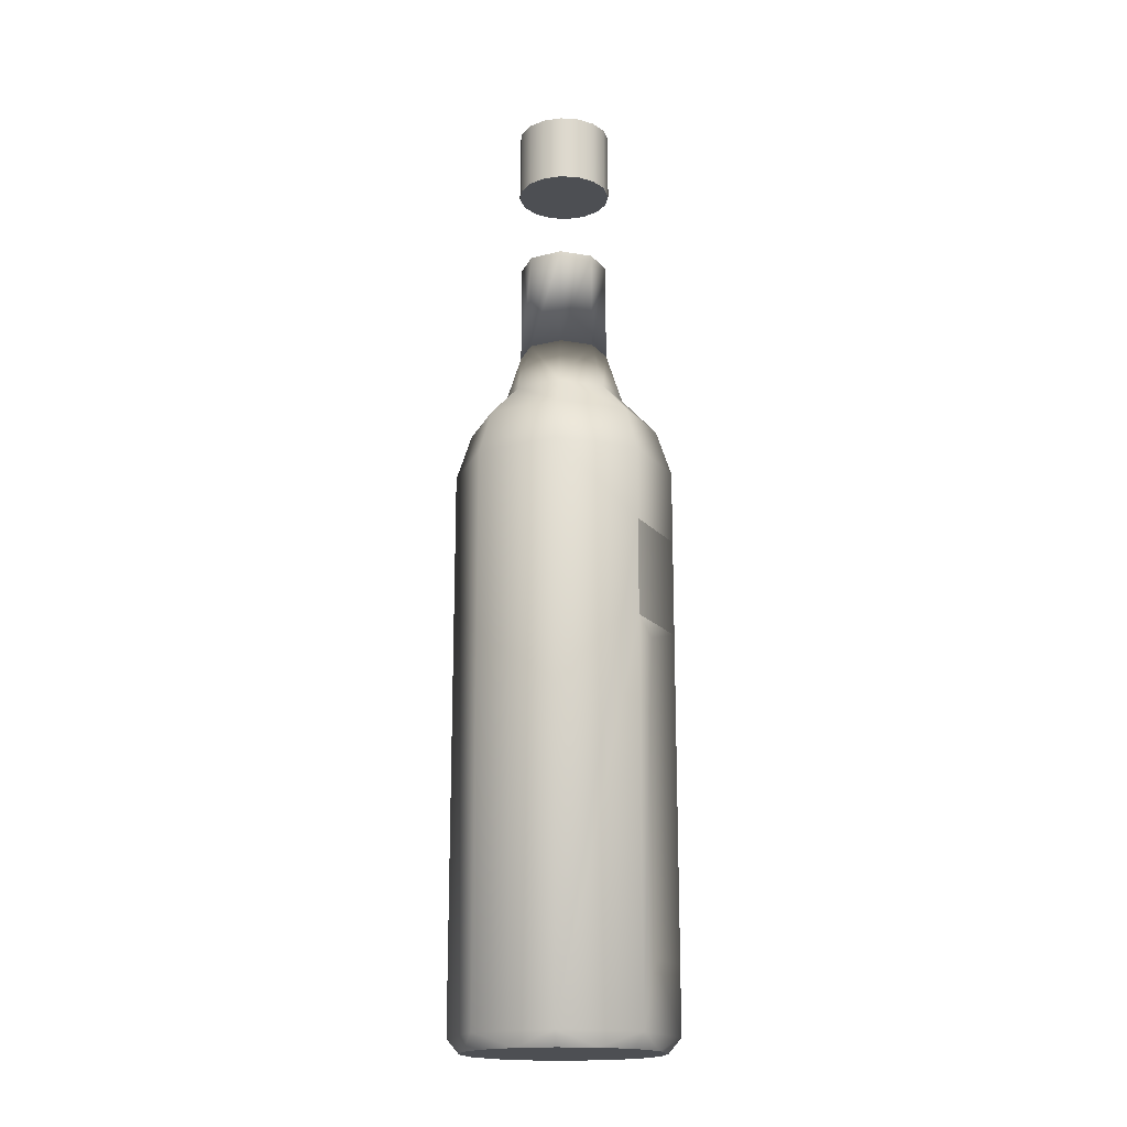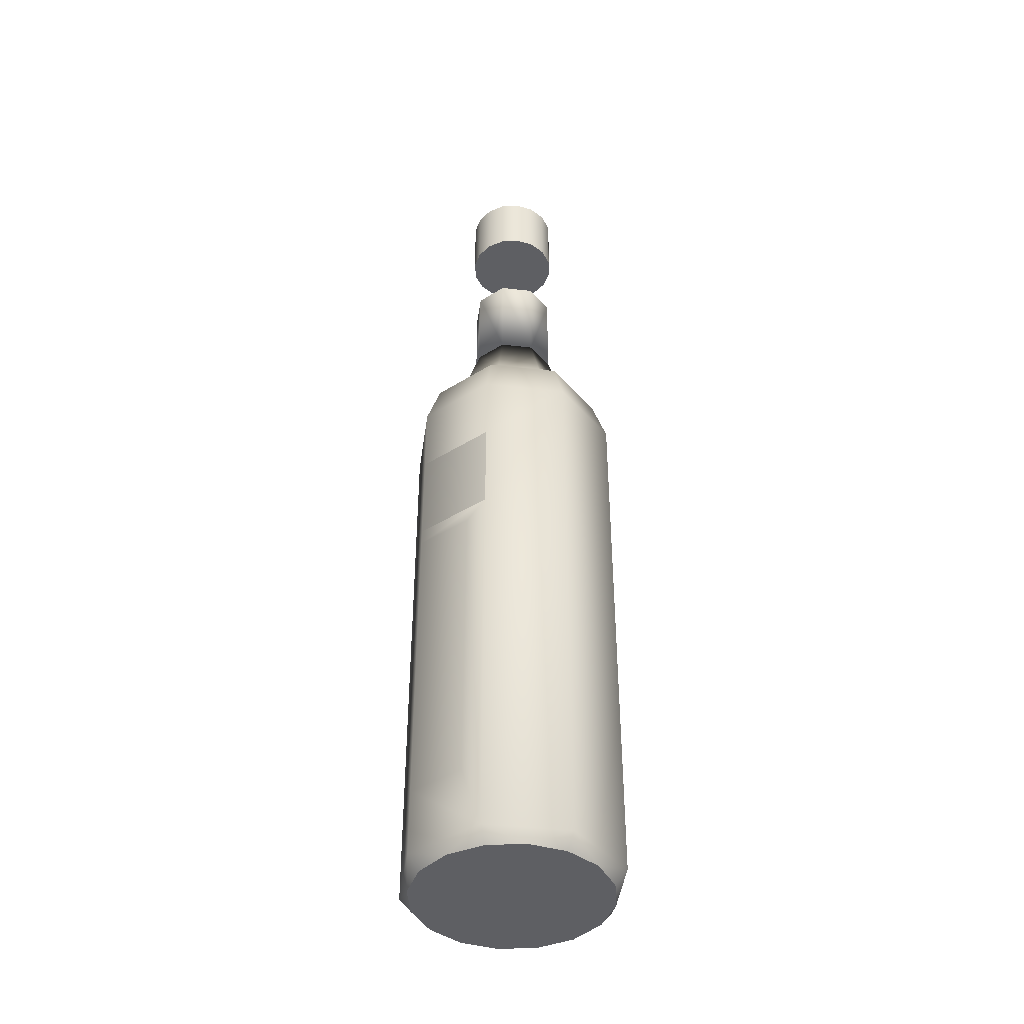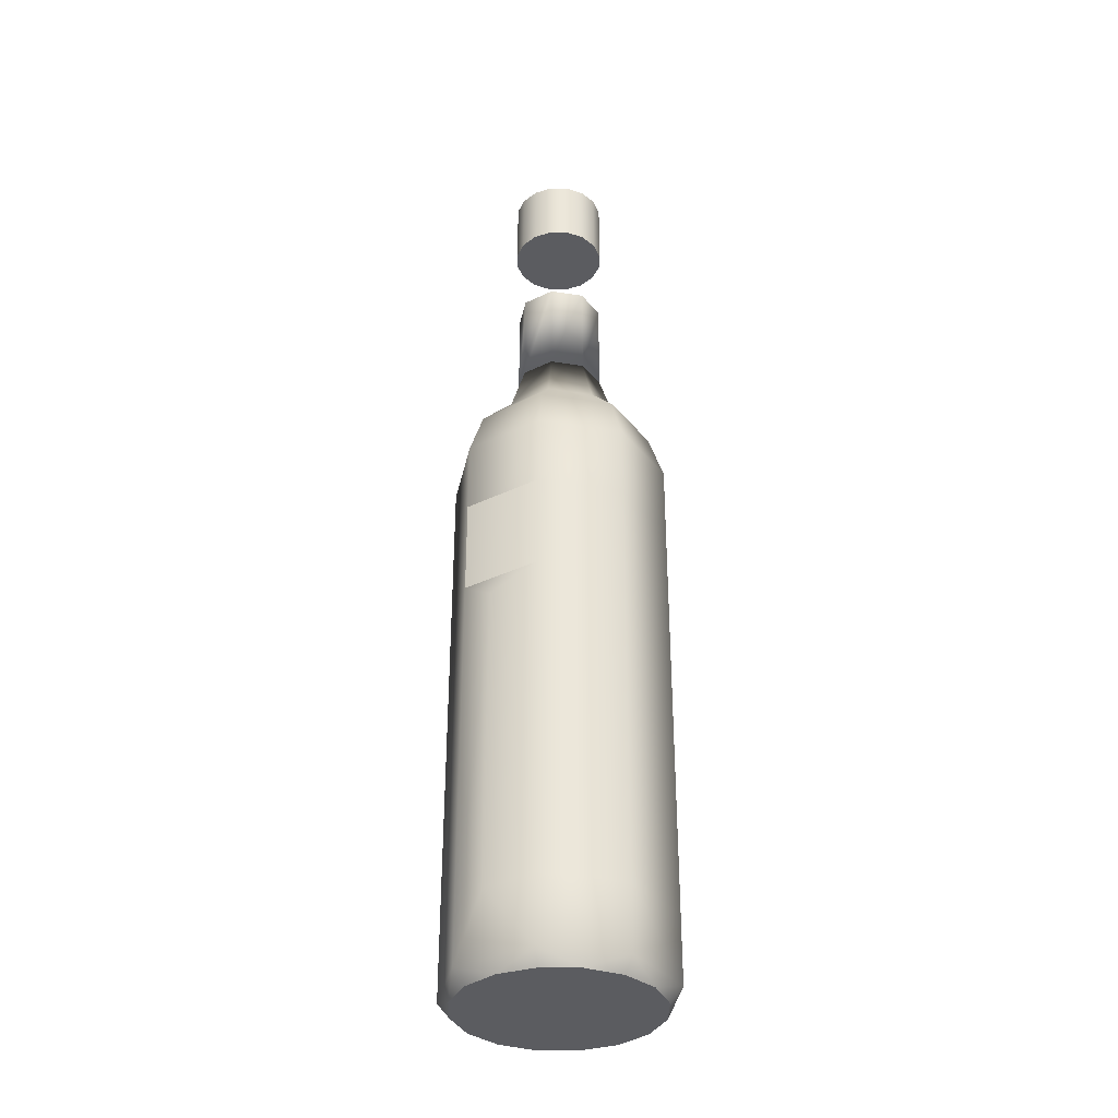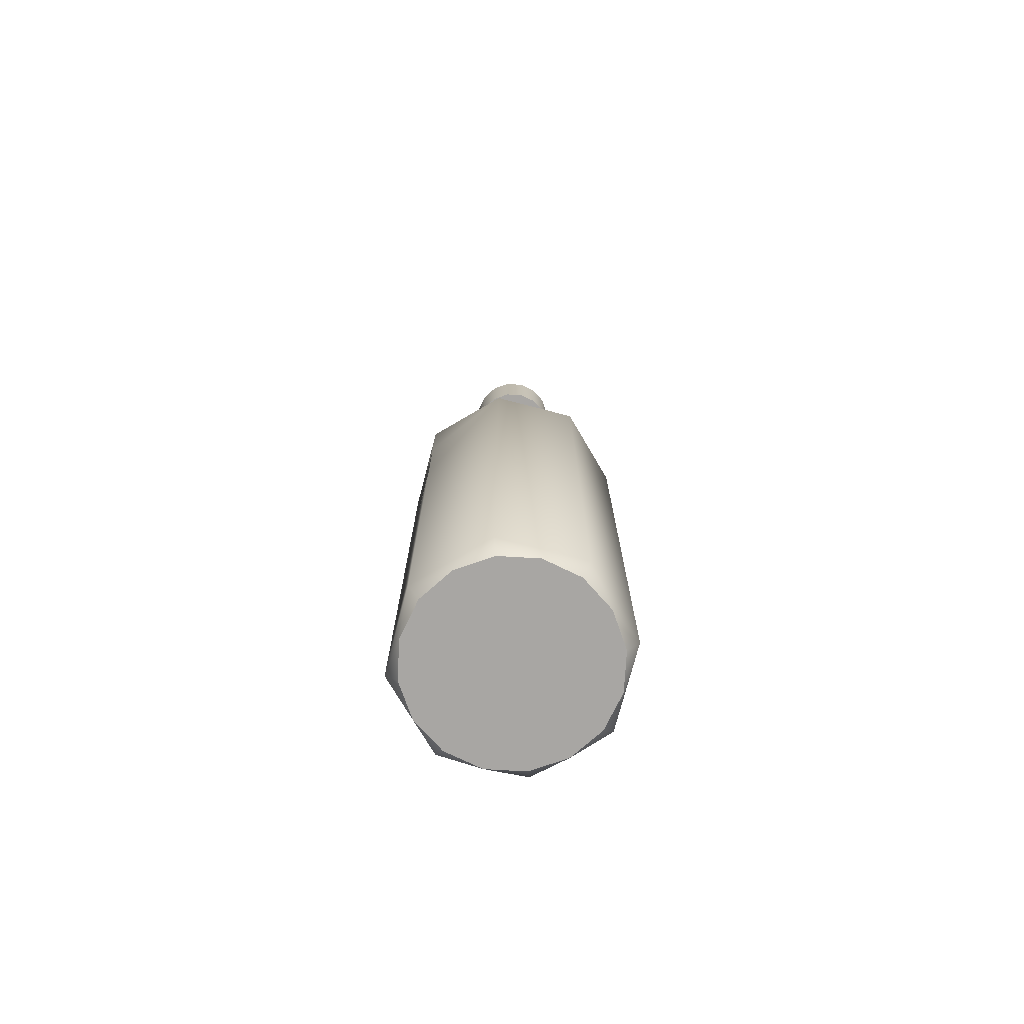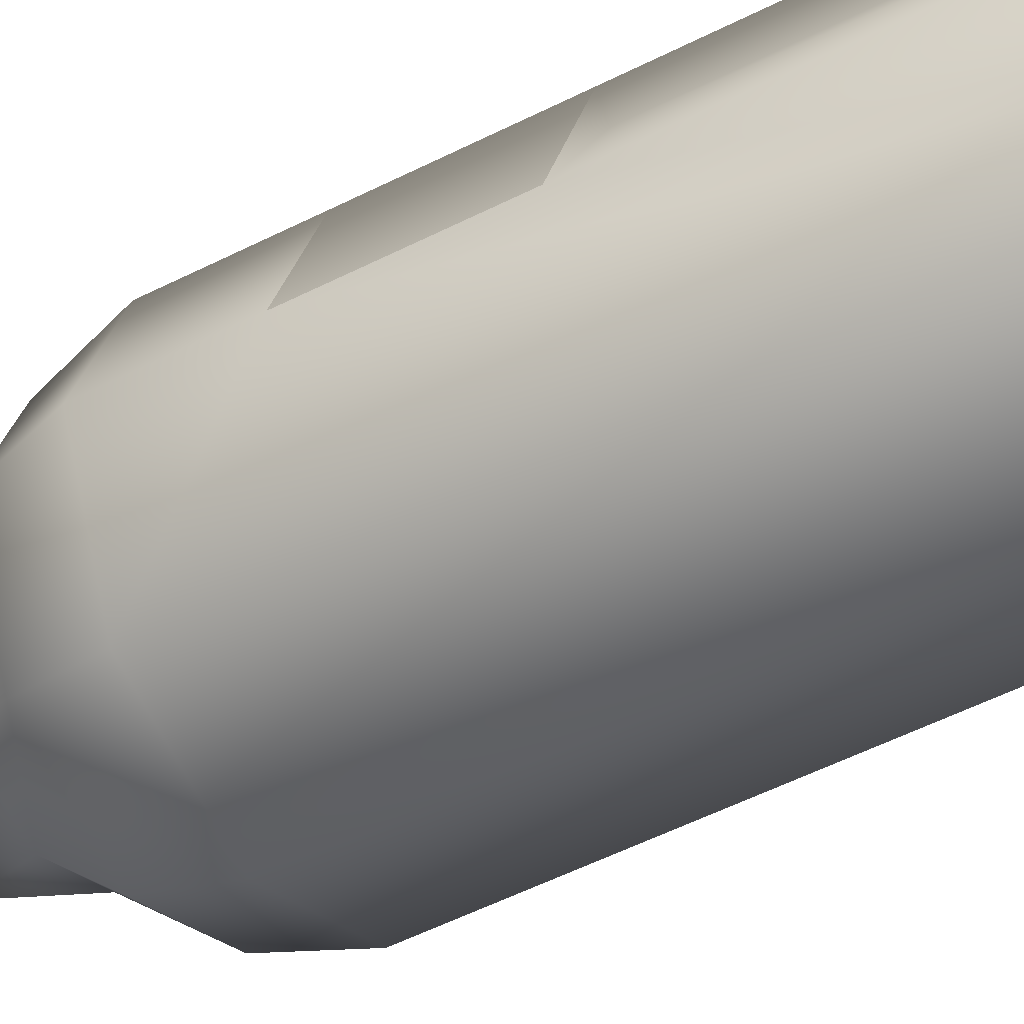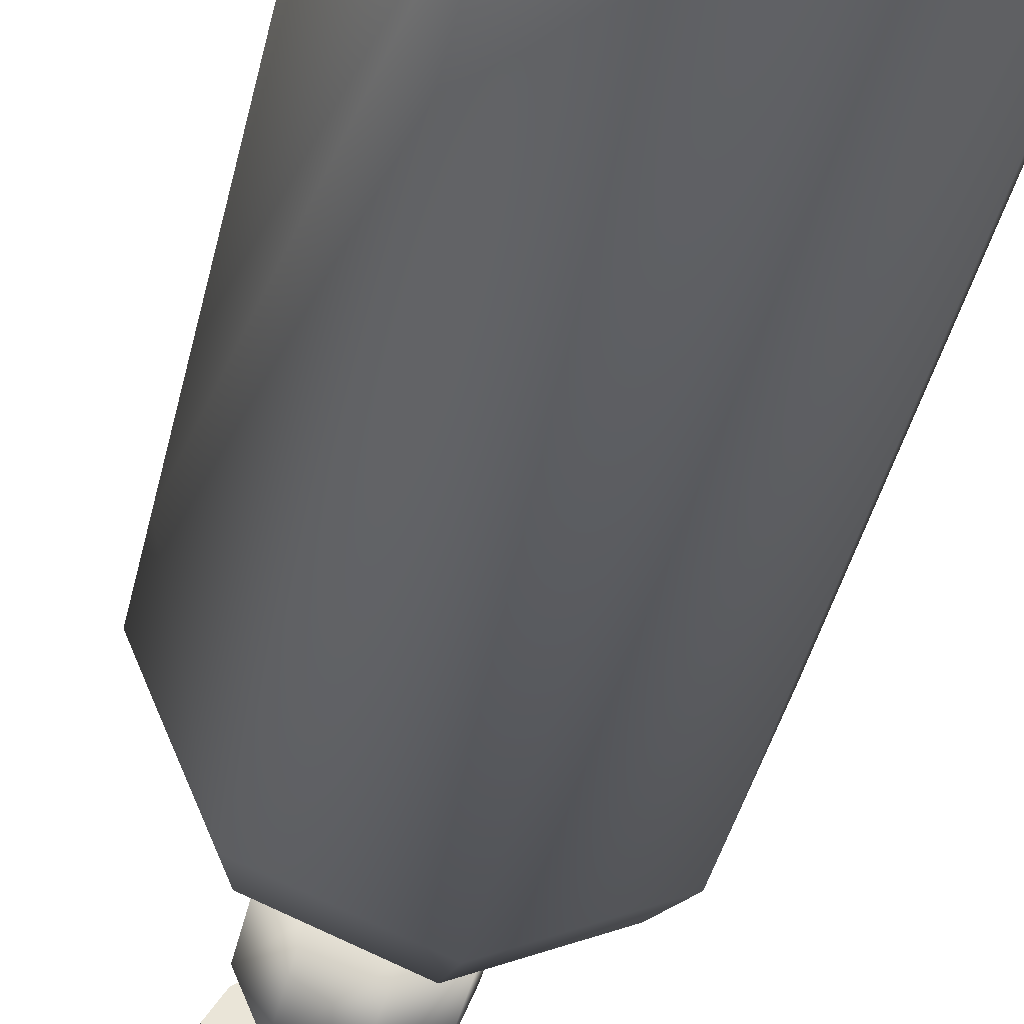
<metadata>
{"format":"obj","ext":"obj","renderer":"f3d","projection":"perspective","resolution":1024,"background":"white","views":[{"elev":-17.8,"azim":-131.0,"up":"+Y"},{"elev":-41.7,"azim":104.6,"up":"+Y"},{"elev":-34.7,"azim":-34.5,"up":"+Y"},{"elev":-74.3,"azim":142.9,"up":"+Y"},{"elev":-46.1,"azim":-58.8,"up":"+Z"},{"elev":-30.6,"azim":-9.8,"up":"+Z"}]}
</metadata>
<code>
v 0.0773 -0.5494 -0.0864
v 0.03732 -0.5639 -0.09896
v 0.06881 -0.5639 -0.07791
v 0.000174 -0.5494 -0.1183
v 0.08985 -0.5639 -0.04642
v 0.000174 -0.5639 -0.1063
v 0.0773 0.004182 -0.0864
v 0.1092 -0.5494 -0.009276
v -0.03697 -0.5639 -0.09896
v 0.000174 0.004182 -0.1183
v 0.1092 -0.1648 -0.009276
v 0.0773 -0.5494 0.06785
v 0.06881 -0.5639 0.05936
v 0.03732 -0.5639 0.08041
v 0.08985 -0.5639 0.02787
v 0.09724 -0.5639 -0.009276
v -0.07695 -0.5494 -0.0864
v 0.06668 0.0494 -0.07579
v 0.1092 -0.06874 -0.009276
v 0.000174 -0.5494 0.09979
v 0.1003 -0.1813 0.01239
v -0.06846 -0.5639 -0.07791
v 0.000174 -0.5639 0.08779
v 0.000174 0.0494 -0.1033
v 0.09423 0.0494 -0.009276
v -0.07695 0.004182 -0.0864
v 0.1092 0.004182 -0.009276
v 0.0773 -0.1648 0.06785
v 0.000174 -0.4833 0.09979
v 0.0773 -0.4833 0.06785
v 0.0773 -0.1813 0.06785
v 0.1003 -0.4833 0.01239
v -0.08951 -0.5639 -0.04642
v -0.03697 -0.5639 0.08041
v 0.04279 0.08435 -0.0519
v -0.1089 -0.06874 -0.009276
v 0.0773 -0.06874 0.06785
v -0.07695 -0.4833 0.06785
v -0.1089 -0.5494 -0.009276
v -0.07695 -0.5494 0.06785
v -0.06846 -0.5639 0.05936
v 0.000174 0.08435 -0.06955
v -0.06634 0.0494 -0.07579
v 0.06668 0.0494 0.05723
v 0.06045 0.08435 -0.009276
v -0.1089 0.004182 -0.009276
v -0.1089 -0.1648 -0.009276
v 0.0773 0.004182 0.06785
v 0.000174 -0.06874 0.09979
v 0.000174 -0.1648 0.09979
v -0.0969 -0.5639 -0.009276
v -0.08951 -0.5639 0.02787
v 0.03129 0.1348 -0.04039
v -0.09389 0.0494 -0.009276
v 0.04279 0.08435 0.03334
v -0.07695 0.004182 0.06785
v -0.07695 -0.06874 0.06785
v 0.000174 -0.1813 0.09979
v -0.09779 -0.4833 0.01754
v -0.09779 -0.1813 0.01754
v 0.000174 0.1348 -0.05328
v -0.04245 0.08435 -0.0519
v 0.000174 0.0494 0.08478
v 0.000174 0.08435 0.051
v 0.03129 0.1348 0.02184
v 0.04417 0.1348 -0.009276
v -0.06634 0.0494 0.05723
v -0.07695 -0.1648 0.06785
v 0.000174 0.004182 0.09979
v -0.07695 -0.1813 0.06785
v 0.000174 0.2345 -0.05328
v -0.0601 0.08435 -0.009276
v 0.000174 0.1348 0.03472
v 0.04417 0.2345 -0.009276
v -0.04245 0.08435 0.03334
v 0.03129 0.2345 -0.04039
v -0.03094 0.2345 -0.04039
v -0.03094 0.1348 -0.04039
v -0.04383 0.1348 -0.009276
v -0.03094 0.1348 0.02184
v 0.03129 0.2345 0.02184
v 0.000174 0.2345 0.03472
v -0.03094 0.2345 0.02184
v -0.04383 0.2345 -0.009276
v 0.000174 0.3188 -0.05328
v -0.03094 0.3188 -0.04039
v 0.03129 0.3188 -0.04039
v 0.04417 0.3188 -0.009276
v 0.03129 0.3188 0.02184
v 0.000174 0.3188 0.03472
v -0.04383 0.3188 -0.009276
v -0.03094 0.3188 0.02184
v -0.04396 0.3873 0.008673
v -0.04396 0.3873 -0.02722
v -0.04753 0.3873 -0.009276
v -0.0338 0.3873 0.02389
v -0.04753 0.319 -0.009276
v -0.04396 0.319 0.008673
v -0.0338 0.319 0.02389
v -0.0338 0.3873 -0.04244
v -0.04396 0.319 -0.02722
v -0.01858 0.3873 0.03406
v -0.0338 0.319 -0.04244
v -0.01858 0.319 0.03406
v -0.01858 0.3873 -0.05261
v -0.01858 0.319 -0.05261
v -0.000632 0.3873 0.03763
v -0.000632 0.319 -0.05618
v -0.000632 0.319 0.03763
v -0.000632 0.3873 -0.05618
v 0.01732 0.3873 0.03406
v 0.01732 0.319 -0.05261
v 0.01732 0.319 0.03406
v 0.01732 0.3873 -0.05261
v 0.03253 0.3873 0.02389
v 0.03253 0.319 0.02389
v 0.03253 0.3873 -0.04244
v 0.03253 0.319 -0.04244
v 0.0427 0.319 0.008673
v 0.0427 0.3873 0.008673
v 0.0427 0.319 -0.02722
v 0.0427 0.3873 -0.02722
v 0.04627 0.319 -0.009276
v 0.04627 0.3873 -0.009276
g mesh1_mesh1-geometry
f 1 2 3
f 3 2 1
f 4 2 1
f 1 2 4
f 1 3 5
f 5 3 1
f 4 6 2
f 2 6 4
f 7 4 1
f 1 4 7
f 1 5 8
f 8 5 1
f 4 9 6
f 6 9 4
f 4 7 10
f 10 7 4
f 1 11 7
f 7 11 1
f 12 13 14
f 14 13 12
f 15 13 12
f 12 13 15
f 5 16 8
f 8 16 5
f 11 1 8
f 8 1 11
f 17 9 4
f 4 9 17
f 18 10 7
f 7 10 18
f 10 17 4
f 4 17 10
f 19 7 11
f 11 7 19
f 12 14 20
f 20 14 12
f 8 15 12
f 12 15 8
f 8 16 15
f 15 16 8
f 21 11 8
f 8 11 21
f 17 22 9
f 9 22 17
f 20 14 23
f 23 14 20
f 10 18 24
f 24 18 10
f 7 25 18
f 18 25 7
f 17 10 26
f 26 10 17
f 7 19 27
f 27 19 7
f 28 19 11
f 29 12 20
f 20 12 29
f 30 8 12
f 12 8 30
f 31 11 21
f 21 11 31
f 8 32 21
f 21 32 8
f 17 33 22
f 22 33 17
f 20 23 34
f 34 23 20
f 35 24 18
f 18 24 35
f 24 26 10
f 10 26 24
f 25 7 27
f 27 7 25
f 25 35 18
f 18 35 25
f 26 36 17
f 17 36 26
f 37 27 19
f 19 27 37
f 19 28 37
f 11 31 28
f 28 31 11
f 12 29 30
f 30 29 12
f 20 38 29
f 29 38 20
f 8 30 32
f 32 30 8
f 17 39 33
f 33 39 17
f 40 34 41
f 41 34 40
f 20 34 40
f 40 34 20
f 24 35 42
f 42 35 24
f 26 24 43
f 43 24 26
f 27 44 25
f 25 44 27
f 35 25 45
f 45 25 35
f 36 26 46
f 46 26 36
f 47 17 36
f 36 17 47
f 27 37 48
f 48 37 27
f 28 49 37
f 31 50 28
f 28 50 31
f 38 20 40
f 40 20 38
f 17 47 39
f 39 47 17
f 33 39 51
f 51 39 33
f 52 40 41
f 41 40 52
f 53 42 35
f 35 42 53
f 42 43 24
f 24 43 42
f 54 26 43
f 43 26 54
f 44 27 48
f 48 27 44
f 55 25 44
f 44 25 55
f 25 55 45
f 45 55 25
f 45 53 35
f 35 53 45
f 26 54 46
f 46 54 26
f 56 36 46
f 46 36 56
f 57 47 36
f 49 48 37
f 37 48 49
f 49 28 50
f 50 31 58
f 58 31 50
f 40 59 38
f 38 59 40
f 47 60 39
f 39 60 47
f 39 52 51
f 51 52 39
f 39 40 52
f 52 40 39
f 42 53 61
f 61 53 42
f 43 42 62
f 62 42 43
f 62 54 43
f 43 54 62
f 48 63 44
f 44 63 48
f 44 64 55
f 55 64 44
f 65 45 55
f 55 45 65
f 53 45 66
f 66 45 53
f 67 46 54
f 54 46 67
f 36 56 57
f 57 56 36
f 46 67 56
f 56 67 46
f 47 57 68
f 48 49 69
f 69 49 48
f 68 49 50
f 70 50 58
f 58 50 70
f 59 40 39
f 39 40 59
f 68 60 47
f 47 60 68
f 59 39 60
f 60 39 59
f 71 53 61
f 61 53 71
f 61 62 42
f 42 62 61
f 54 62 72
f 72 62 54
f 63 48 69
f 69 48 63
f 64 44 63
f 63 44 64
f 73 55 64
f 64 55 73
f 45 65 66
f 66 65 45
f 55 73 65
f 65 73 55
f 53 74 66
f 66 74 53
f 54 75 67
f 67 75 54
f 69 57 56
f 56 57 69
f 67 69 56
f 56 69 67
f 49 68 57
f 57 69 49
f 49 69 57
f 50 70 68
f 68 70 50
f 60 68 70
f 70 68 60
f 53 71 76
f 76 71 53
f 61 77 71
f 71 77 61
f 62 61 78
f 78 61 62
f 62 79 72
f 72 79 62
f 75 54 72
f 72 54 75
f 69 67 63
f 63 67 69
f 63 75 64
f 64 75 63
f 64 80 73
f 73 80 64
f 66 81 65
f 65 81 66
f 81 73 65
f 65 73 81
f 74 53 76
f 76 53 74
f 81 66 74
f 74 66 81
f 75 63 67
f 67 63 75
f 82 71 76
f 76 71 82
f 77 61 78
f 78 61 77
f 83 77 71
f 71 77 83
f 79 62 78
f 78 62 79
f 80 72 79
f 79 72 80
f 72 80 75
f 75 80 72
f 80 64 75
f 75 64 80
f 82 80 73
f 73 80 82
f 73 81 82
f 82 81 73
f 81 76 74
f 74 76 81
f 83 71 82
f 82 71 83
f 82 76 81
f 81 76 82
f 78 84 77
f 77 84 78
f 77 83 84
f 84 83 77
f 84 78 79
f 79 78 84
f 83 79 80
f 80 79 83
f 80 82 83
f 83 82 80
f 79 83 84
f 84 83 79
g mesh1_mesh1-geometry
f 2 13 3
f 3 13 2
f 2 14 13
f 13 14 2
f 3 13 15
f 15 13 3
f 3 15 5
f 5 15 3
f 6 14 2
f 2 14 6
f 5 15 16
f 16 15 5
f 9 34 6
f 6 34 9
f 6 23 14
f 14 23 6
f 22 34 9
f 9 34 22
f 6 34 23
f 23 34 6
f 11 19 28
f 22 41 34
f 34 41 22
f 37 28 19
f 21 30 31
f 31 30 21
f 30 21 32
f 32 21 30
f 33 41 22
f 22 41 33
f 37 49 28
f 29 31 30
f 30 31 29
f 38 58 29
f 29 58 38
f 33 52 41
f 41 52 33
f 36 47 57
f 50 28 49
f 31 29 58
f 58 29 31
f 58 38 70
f 70 38 58
f 52 33 51
f 51 33 52
f 68 57 47
f 50 49 68
f 59 70 38
f 38 70 59
f 57 68 49
f 70 59 60
f 60 59 70
g mesh1_mesh1-geometry
f 85 76 71
f 71 76 85
f 86 71 77
f 77 71 86
f 87 74 76
f 76 74 87
f 88 81 74
f 74 81 88
f 76 85 87
f 87 85 76
f 71 86 85
f 85 86 71
f 84 86 77
f 77 86 84
f 89 82 81
f 81 82 89
f 74 87 88
f 88 87 74
f 81 88 89
f 89 88 81
f 90 83 82
f 82 83 90
f 86 84 91
f 91 84 86
f 83 91 84
f 84 91 83
f 82 89 90
f 90 89 82
f 83 90 92
f 92 90 83
f 91 83 92
f 92 83 91
g mesh2_mesh2-geometry
f 93 94 95
f 94 93 96
f 95 94 93
f 96 93 94
f 94 97 95
f 95 97 94
f 95 98 93
f 93 98 95
f 93 99 96
f 96 99 93
f 94 96 100
f 100 96 94
f 97 94 101
f 101 94 97
f 98 95 97
f 97 95 98
f 99 93 98
f 98 93 99
f 99 102 96
f 96 102 99
f 100 96 102
f 102 96 100
f 100 101 94
f 94 101 100
f 101 98 97
f 97 98 101
f 98 103 99
f 99 103 98
f 102 99 104
f 104 99 102
f 100 102 105
f 105 102 100
f 101 100 103
f 103 100 101
f 98 101 103
f 103 101 98
f 99 103 106
f 106 103 99
f 99 106 104
f 104 106 99
f 104 107 102
f 102 107 104
f 105 102 107
f 107 102 105
f 106 100 105
f 105 100 106
f 100 106 103
f 103 106 100
f 104 106 108
f 108 106 104
f 107 104 109
f 109 104 107
f 105 107 110
f 110 107 105
f 105 108 106
f 106 108 105
f 104 108 109
f 109 108 104
f 109 111 107
f 107 111 109
f 110 107 111
f 111 107 110
f 108 105 110
f 110 105 108
f 109 108 112
f 112 108 109
f 111 109 113
f 113 109 111
f 110 111 114
f 114 111 110
f 110 112 108
f 108 112 110
f 109 112 113
f 113 112 109
f 113 115 111
f 111 115 113
f 114 111 115
f 115 111 114
f 112 110 114
f 114 110 112
f 113 112 116
f 116 112 113
f 115 113 116
f 116 113 115
f 114 115 117
f 117 115 114
f 114 118 112
f 112 118 114
f 116 112 118
f 118 112 116
f 119 115 116
f 116 115 119
f 117 115 120
f 120 115 117
f 118 114 117
f 117 114 118
f 116 118 121
f 121 118 116
f 115 119 120
f 120 119 115
f 116 121 119
f 119 121 116
f 117 120 122
f 122 120 117
f 122 118 117
f 117 118 122
f 118 122 121
f 121 122 118
f 123 120 119
f 119 120 123
f 119 121 123
f 123 121 119
f 122 120 124
f 124 120 122
f 124 121 122
f 122 121 124
f 120 123 124
f 124 123 120
f 121 124 123
f 123 124 121

</code>
